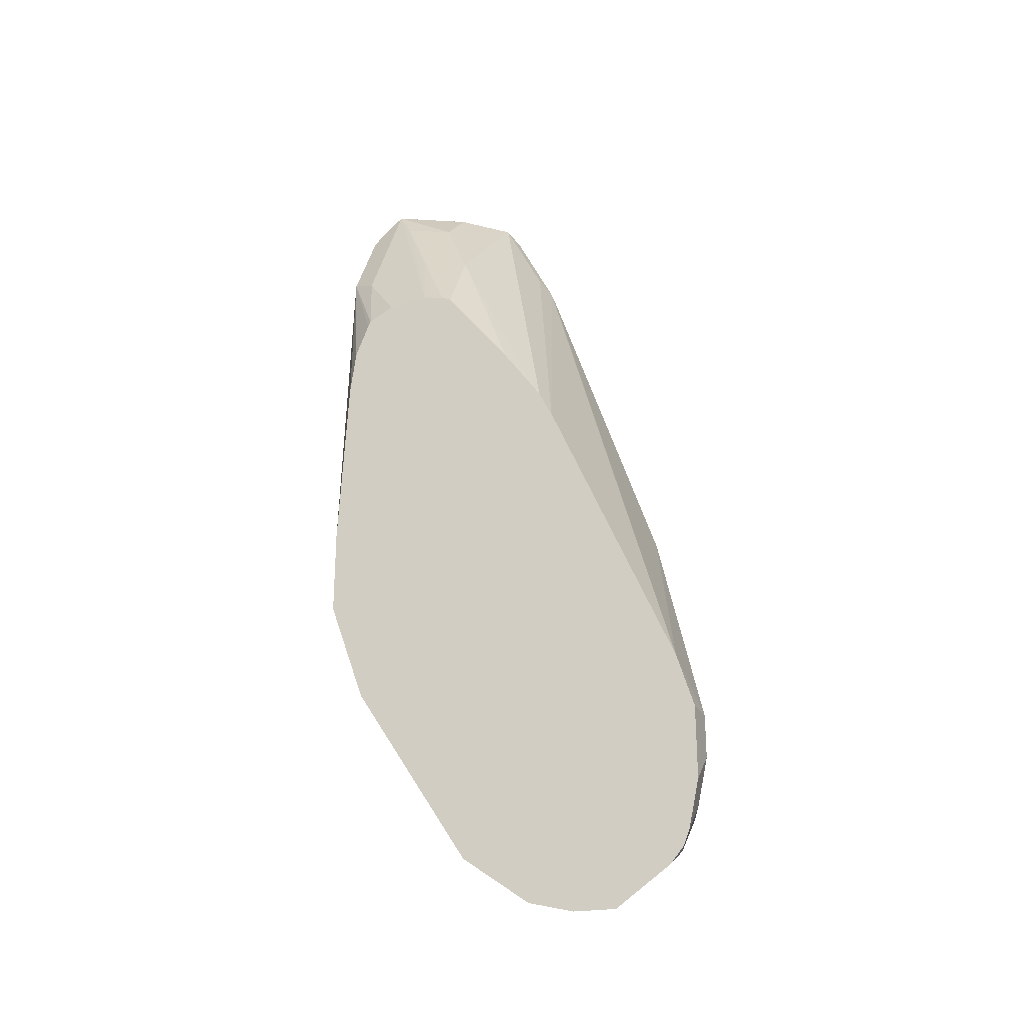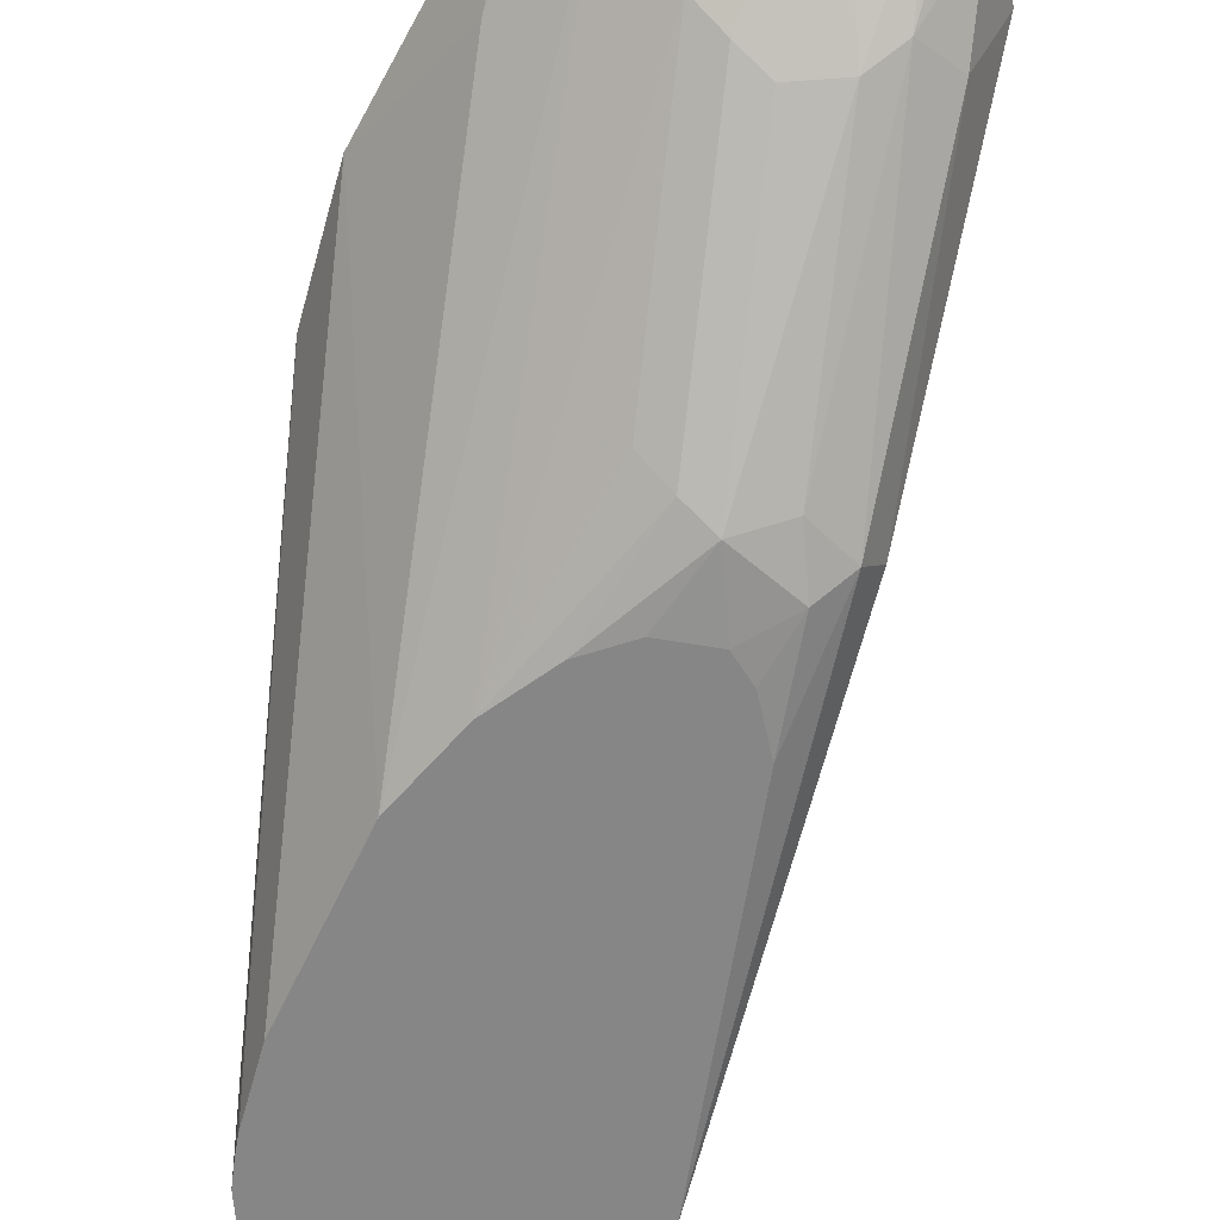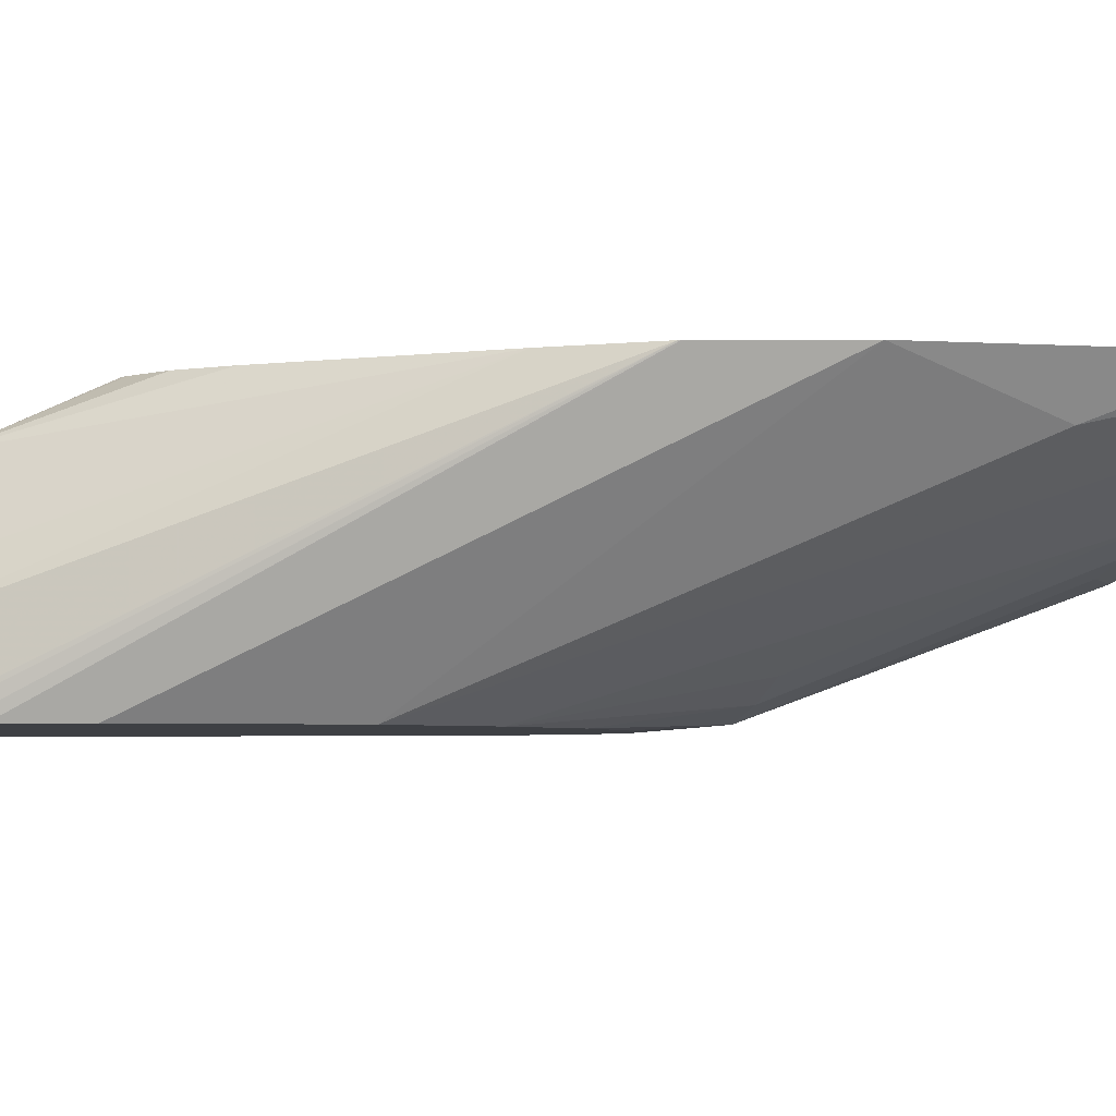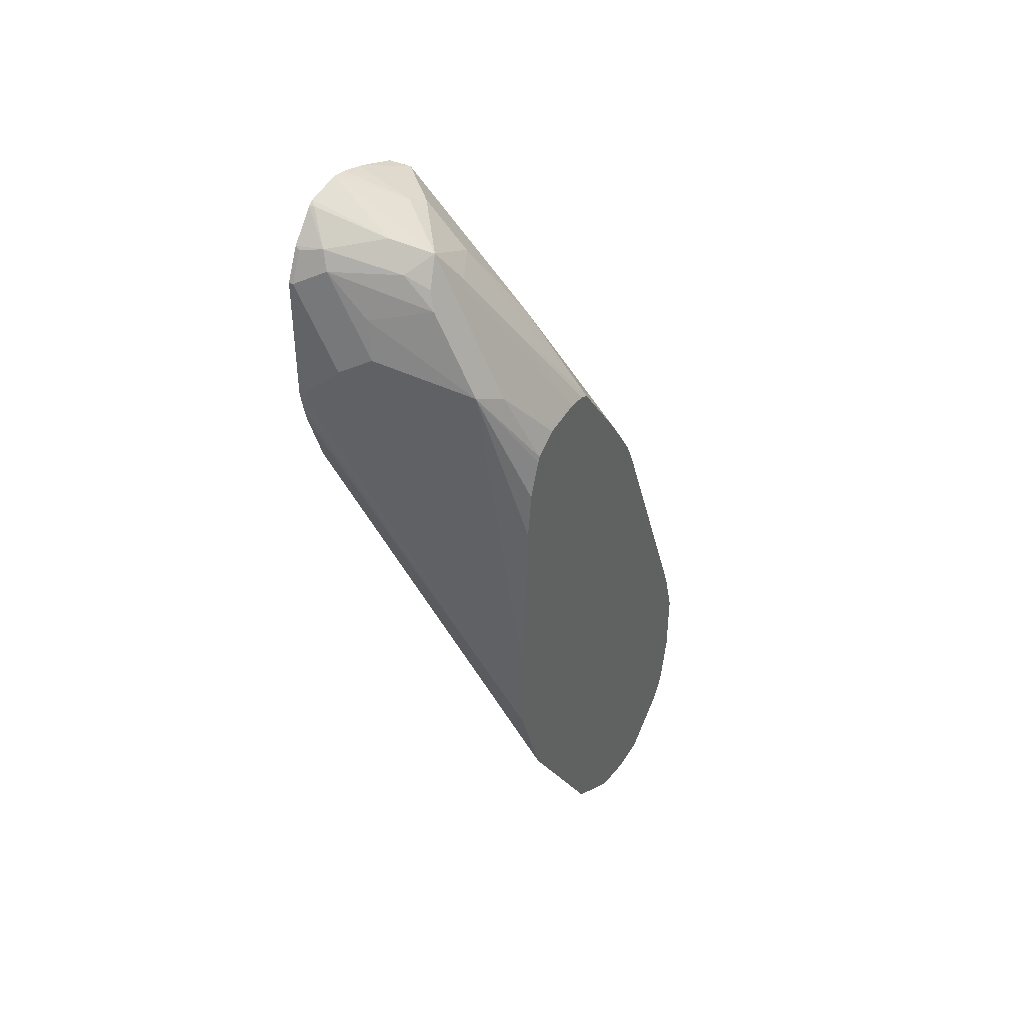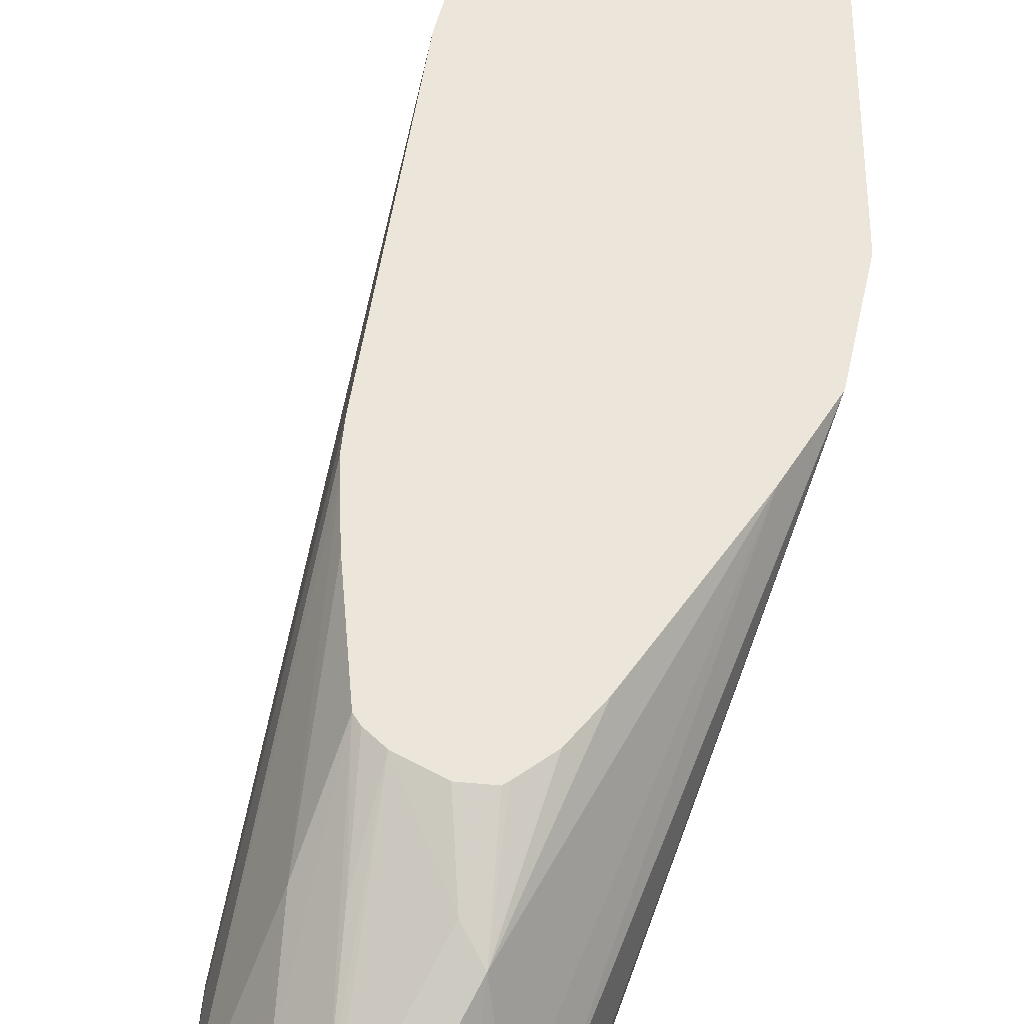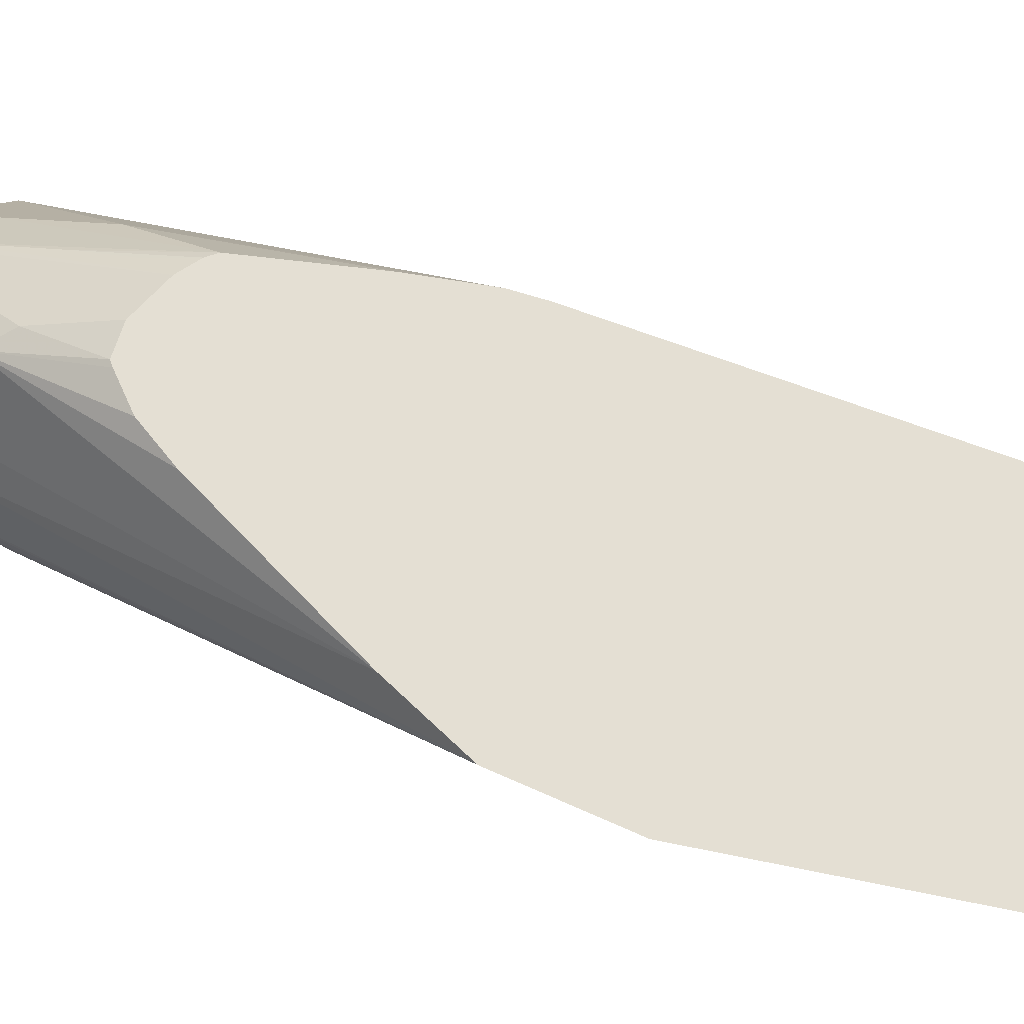
<metadata>
{"format":"obj","ext":"obj","renderer":"f3d","projection":"perspective","resolution":1024,"background":"white","views":[{"elev":-26.7,"azim":-156.8,"up":"+Z"},{"elev":-62.2,"azim":-175.7,"up":"+Y"},{"elev":-4.6,"azim":110.4,"up":"+Y"},{"elev":42.3,"azim":118.5,"up":"+Z"},{"elev":56.2,"azim":32.1,"up":"+Y"},{"elev":66.4,"azim":134.1,"up":"+Y"}]}
</metadata>
<code>
v -0.03348 -0.1339 0.2679
v -0.02688 -0.122 0.2894
v -0.03348 -0.122 0.2679
v -0.03348 -0.1339 0.2511
v -0.0223 -0.1562 0.2734
v 9.83e-06 -0.1841 0.3683
v 0.05358 -0.2025 0.5189
v 0.0548 -0.2025 0.5221
v 0.02333 -0.122 0.4065
v -0.03348 -0.122 0.2392
v -0.02928 -0.122 0.2203
v -0.02928 -0.1339 0.2323
v -0.02789 -0.1451 0.2455
v -0.01115 -0.1618 0.2623
v 0.005597 -0.1953 0.3627
v 0.02595 -0.2025 0.4034
v 0.07153 -0.2025 0.5555
v 0.07532 -0.1967 0.5608
v 0.05859 -0.1967 0.5273
v 0.02512 -0.122 0.4101
v -0.02688 -0.122 0.2144
v -0.0251 -0.1256 0.2135
v -0.0251 -0.1423 0.2302
v -0.01673 -0.1465 0.2323
v 9.83e-06 -0.1674 0.2679
v 0.01675 -0.1967 0.3495
v 0.008373 -0.1925 0.3474
v 0.01675 -0.2009 0.3683
v 0.02845 -0.2025 0.3854
v 0.07532 -0.2025 0.5608
v 0.08053 -0.2025 0.5645
v 0.09873 -0.2025 0.5725
v 0.1004 -0.2025 0.5732
v 0.09206 -0.1799 0.5608
v 0.07532 -0.1465 0.5106
v 0.03272 -0.122 0.4233
v 0.02867 -0.122 0.4172
v -0.02155 -0.122 0.2081
v 9.83e-06 -0.122 0.1938
v 9.83e-06 -0.1395 0.2121
v 9.83e-06 -0.1451 0.2232
v 9.83e-06 -0.1562 0.2455
v 0.01675 -0.1674 0.2679
v 0.03348 -0.2009 0.3515
v 0.03348 -0.2025 0.3758
v 0.1004 -0.182 0.565
v 0.111 -0.2025 0.5768
v 0.1172 -0.1618 0.558
v 0.09206 -0.1632 0.544
v 0.07113 -0.122 0.4756
v 0.04426 -0.122 0.44
v 0.01675 -0.122 0.1946
v 0.01675 -0.1228 0.1953
v 0.01675 -0.1402 0.2176
v 0.008373 -0.1465 0.226
v 0.01675 -0.1562 0.2455
v 0.02512 -0.1632 0.2595
v 0.04186 -0.1967 0.3432
v 0.06695 -0.2025 0.3758
v 0.05023 -0.2025 0.3716
v 0.1172 -0.2025 0.5784
v 0.1088 -0.1548 0.544
v 0.1255 -0.1758 0.565
v 0.1297 -0.1674 0.5545
v 0.1255 -0.159 0.5482
v 0.1283 -0.1562 0.5412
v 0.1283 -0.1395 0.5078
v 0.1172 -0.1395 0.5133
v 0.0837 -0.122 0.4795
v 0.09206 -0.1381 0.5106
v 0.07506 -0.122 0.4776
v 0.03465 -0.122 0.1997
v 0.03348 -0.1235 0.2009
v 0.05023 -0.1402 0.2344
v 0.03348 -0.1569 0.2511
v 0.05023 -0.1904 0.3348
v 0.08703 -0.2025 0.3883
v 0.1322 -0.2025 0.5767
v 0.1339 -0.2009 0.5754
v 0.1423 -0.1925 0.565
v 0.1451 -0.1897 0.558
v 0.1423 -0.1758 0.5398
v 0.1196 -0.122 0.44
v 0.1172 -0.122 0.458
v 0.1118 -0.122 0.4715
v 0.1107 -0.122 0.4737
v 0.1172 -0.1339 0.5022
v 0.1451 -0.173 0.5245
v 0.1231 -0.122 0.3683
v 0.1004 -0.122 0.4788
v 0.0837 -0.1283 0.491
v 0.053 -0.122 0.2133
v 0.05023 -0.1228 0.2121
v 0.05859 -0.1297 0.226
v 0.07532 -0.1381 0.2595
v 0.1088 -0.2025 0.4101
v 0.1038 -0.2025 0.4051
v 0.1345 -0.2025 0.5754
v 0.1445 -0.2025 0.5647
v 0.1451 -0.2009 0.5636
v 0.1507 -0.2009 0.5524
v 0.1507 -0.1841 0.5189
v 0.1231 -0.122 0.3348
v 0.06167 -0.122 0.2198
v 0.1084 -0.122 0.2934
v 0.1389 -0.2025 0.4637
v 0.1451 -0.2025 0.5636
v 0.1501 -0.2025 0.5535
v 0.1507 -0.2025 0.5524
v 0.1507 -0.2009 0.5022
v 0.1507 -0.2025 0.5022
v 0.149 -0.2025 0.4938
v 0.123 -0.122 0.3341
v 0.1226 -0.122 0.3331
v 0.1473 -0.2025 0.4871
f 50 62 70
f 54 74 75
f 54 73 74
f 53 73 54
f 52 72 53
f 50 70 71
f 48 69 62
f 49 62 50
f 54 75 55
f 53 72 73
f 55 75 57
f 63 78 79
f 57 75 58
f 58 76 77
f 58 77 59
f 58 75 76
f 61 78 63
f 62 69 70
f 63 79 80
f 63 80 64
f 64 80 81
f 48 68 69
f 64 81 66
f 64 66 65
f 55 57 56
f 48 67 68
f 40 55 56
f 48 65 66
f 34 48 49
f 34 46 48
f 66 81 82
f 34 49 35
f 35 49 50
f 35 50 51
f 35 51 36
f 39 52 53
f 39 53 40
f 40 53 54
f 40 54 55
f 40 56 41
f 41 56 42
f 43 56 57
f 43 57 58
f 43 58 44
f 44 58 59
f 44 59 60
f 44 60 45
f 46 47 61
f 46 61 48
f 48 62 49
f 48 61 63
f 48 63 64
f 48 64 65
f 48 66 67
f 66 82 67
f 95 104 105
f 67 84 85
f 81 88 82
f 86 90 87
f 88 102 89
f 89 102 103
f 92 104 93
f 93 104 94
f 94 104 95
f 95 105 96
f 96 105 106
f 99 107 100
f 100 107 108
f 100 108 101
f 101 108 109
f 101 109 111
f 101 111 110
f 101 110 102
f 102 110 103
f 103 111 112
f 103 112 113
f 103 110 111
f 105 114 106
f 106 114 115
f 112 115 113
f 33 47 46
f 113 115 114
f 81 102 88
f 67 83 84
f 81 101 102
f 80 98 99
f 67 85 86
f 67 86 87
f 67 87 68
f 67 82 88
f 67 88 89
f 67 89 83
f 68 87 69
f 69 87 90
f 69 71 91
f 69 91 70
f 70 91 71
f 72 92 93
f 72 93 94
f 72 94 74
f 72 74 73
f 74 94 95
f 74 95 96
f 74 96 97
f 74 97 77
f 74 77 75
f 75 77 76
f 78 98 79
f 79 98 80
f 80 99 100
f 80 100 81
f 81 100 101
f 33 46 34
f 7 107 99
f 28 44 45
f 2 72 52
f 28 45 29
f 2 39 38
f 2 38 21
f 2 21 11
f 2 11 10
f 2 10 3
f 4 10 11
f 4 11 12
f 4 12 13
f 4 13 5
f 2 92 72
f 5 13 14
f 5 15 6
f 6 15 7
f 7 16 29
f 7 29 45
f 7 45 60
f 7 60 59
f 7 59 77
f 7 77 97
f 7 97 96
f 7 96 106
f 7 106 115
f 5 14 15
f 2 104 92
f 2 105 104
f 2 114 105
f 1 2 3
f 1 3 10
f 1 10 4
f 1 4 5
f 1 5 6
f 1 6 2
f 2 6 7
f 2 7 8
f 2 8 9
f 2 9 20
f 2 20 37
f 2 37 36
f 2 36 51
f 2 51 50
f 2 50 71
f 2 71 69
f 2 69 90
f 2 90 86
f 2 86 85
f 2 85 84
f 2 84 83
f 2 83 89
f 2 89 103
f 2 103 113
f 2 113 114
f 7 115 112
f 7 112 111
f 2 52 39
f 7 109 108
f 16 28 29
f 17 30 18
f 18 30 31
f 18 31 32
f 18 32 33
f 18 33 34
f 18 34 35
f 18 35 36
f 18 36 37
f 18 37 19
f 19 37 20
f 15 28 16
f 21 38 22
f 22 39 23
f 23 39 40
f 23 40 24
f 24 40 41
f 24 41 42
f 24 42 25
f 25 42 56
f 25 56 43
f 25 43 44
f 7 111 109
f 26 44 28
f 22 38 39
f 15 26 28
f 25 44 26
f 14 27 15
f 15 27 26
f 7 99 98
f 7 98 78
f 7 78 61
f 7 61 47
f 7 47 33
f 7 33 32
f 7 32 31
f 7 31 30
f 7 30 17
f 7 17 8
f 7 15 16
f 7 108 107
f 8 18 19
f 8 17 18
f 14 25 26
f 14 24 25
f 14 23 24
f 13 23 14
f 14 26 27
f 11 23 12
f 11 22 23
f 11 21 22
f 9 19 20
f 8 19 9
f 12 23 13

</code>
